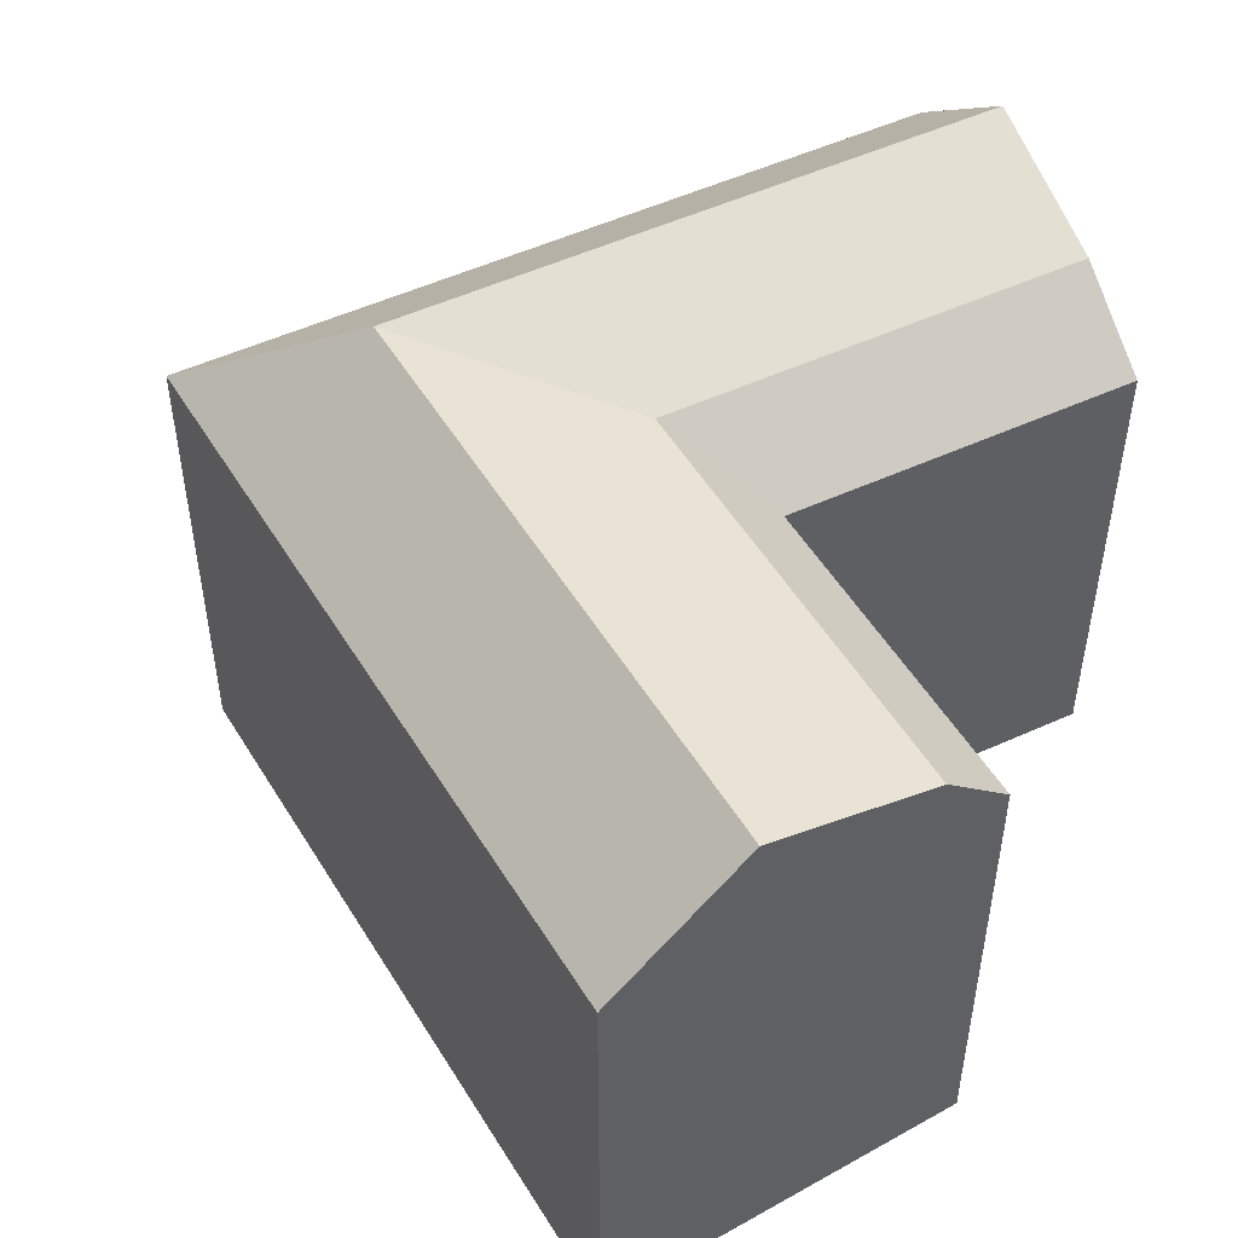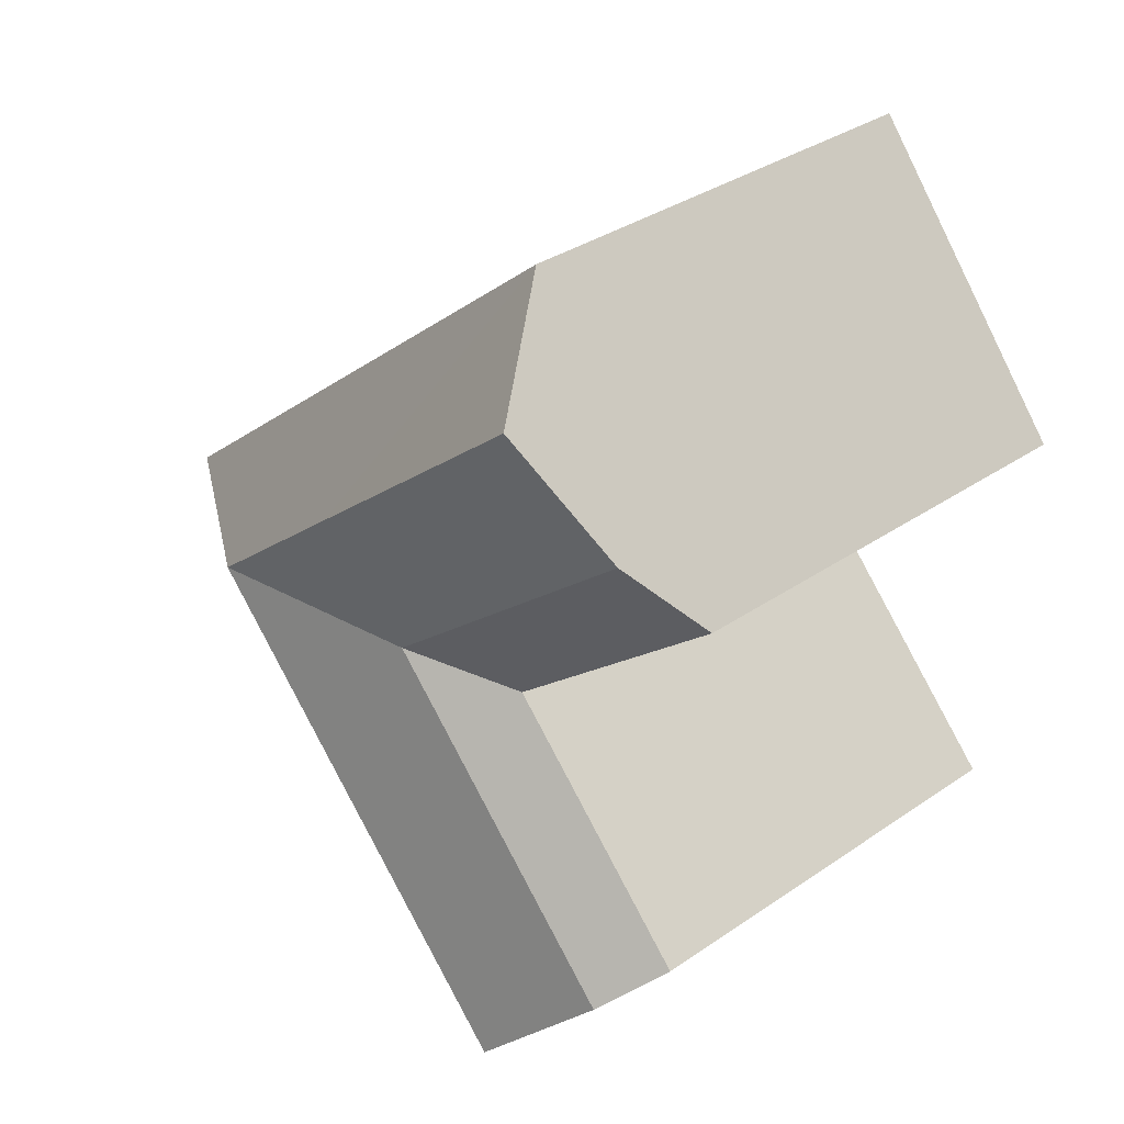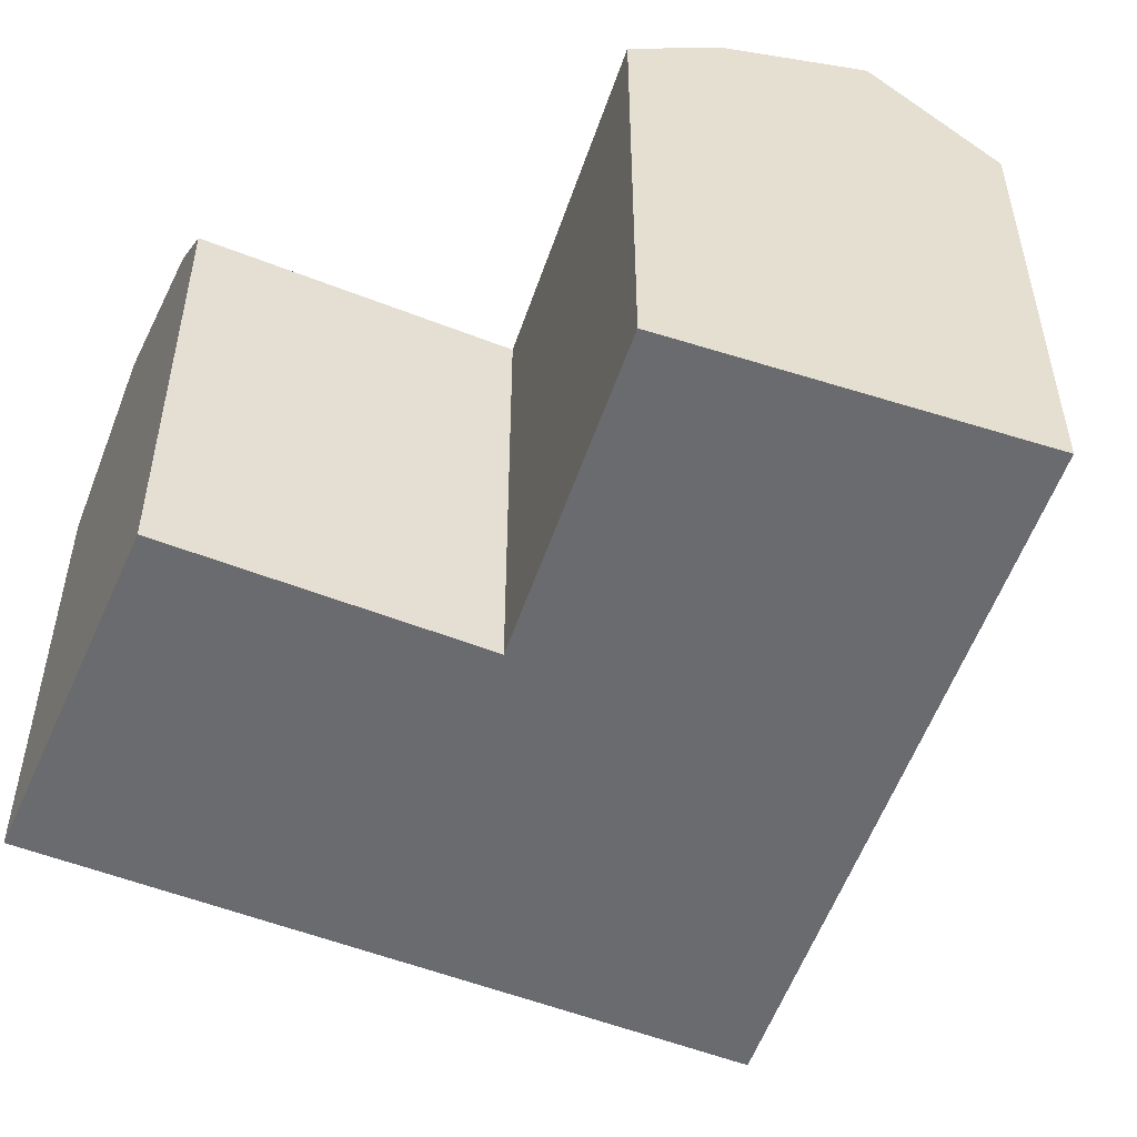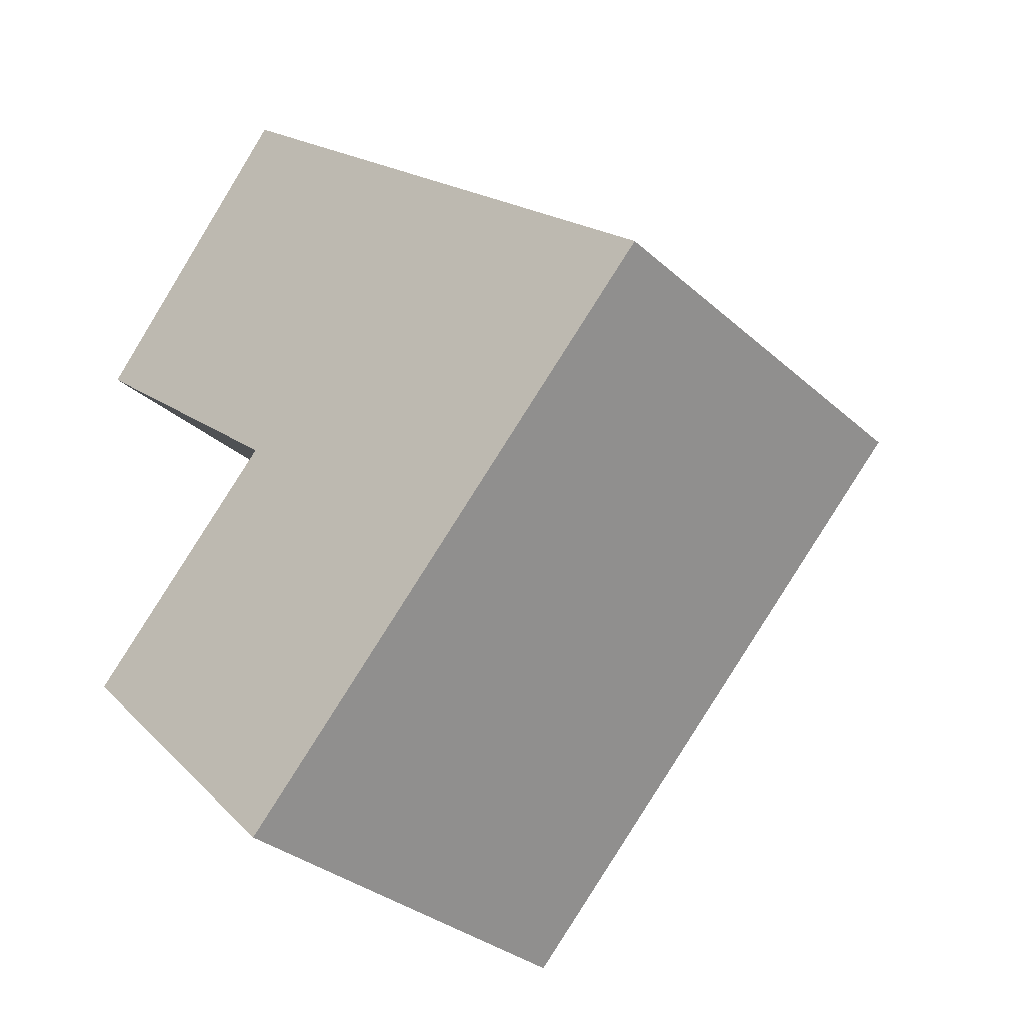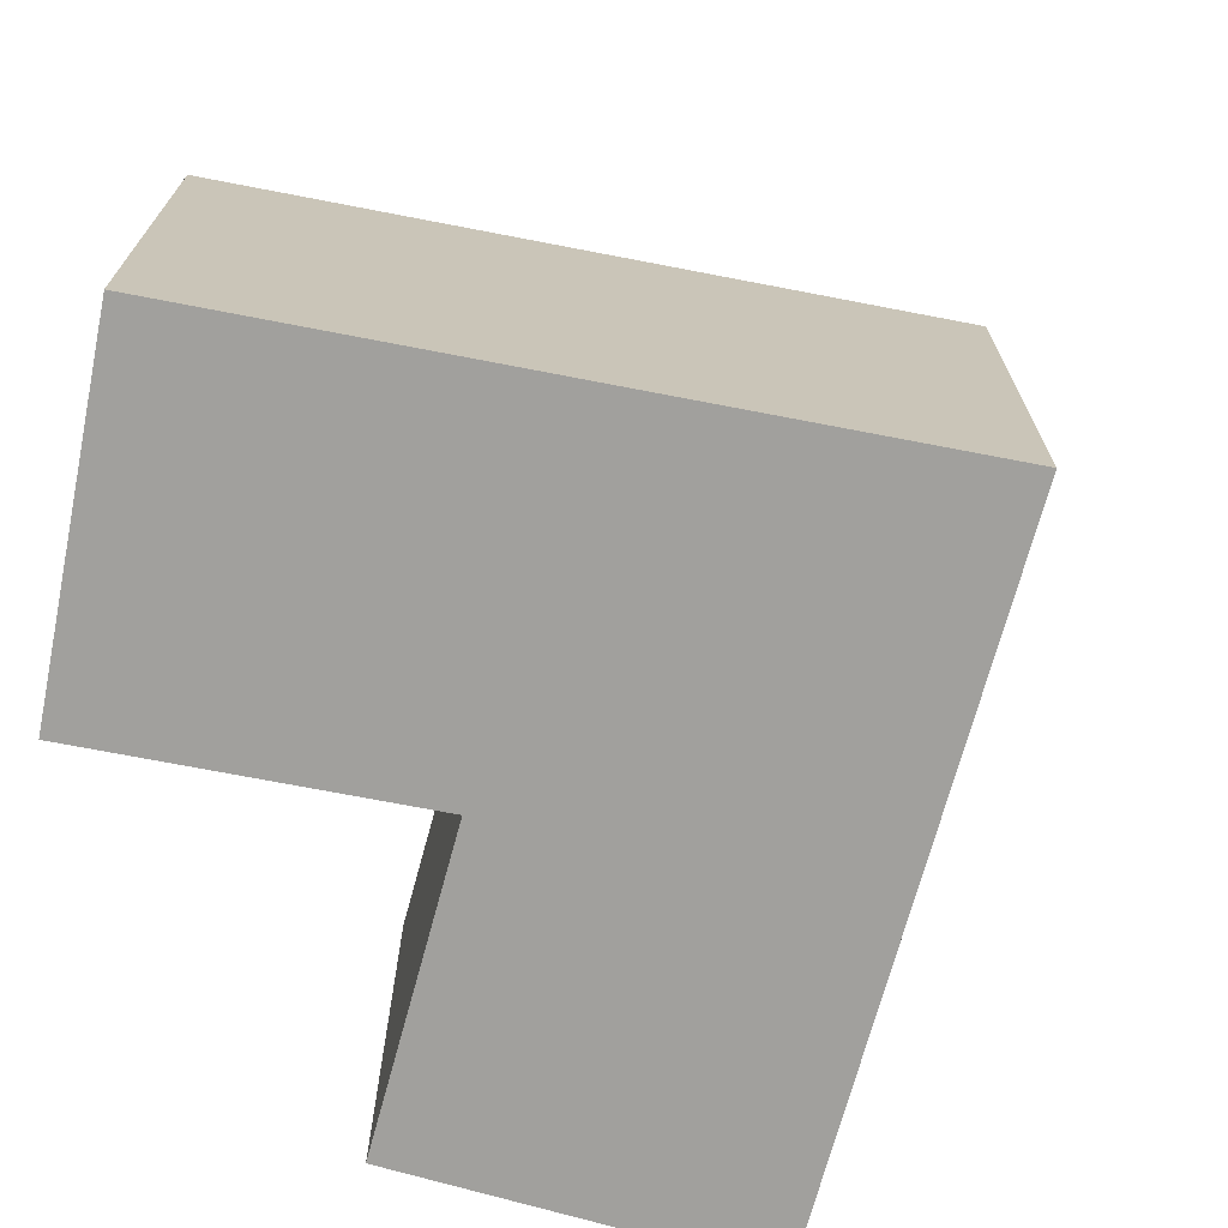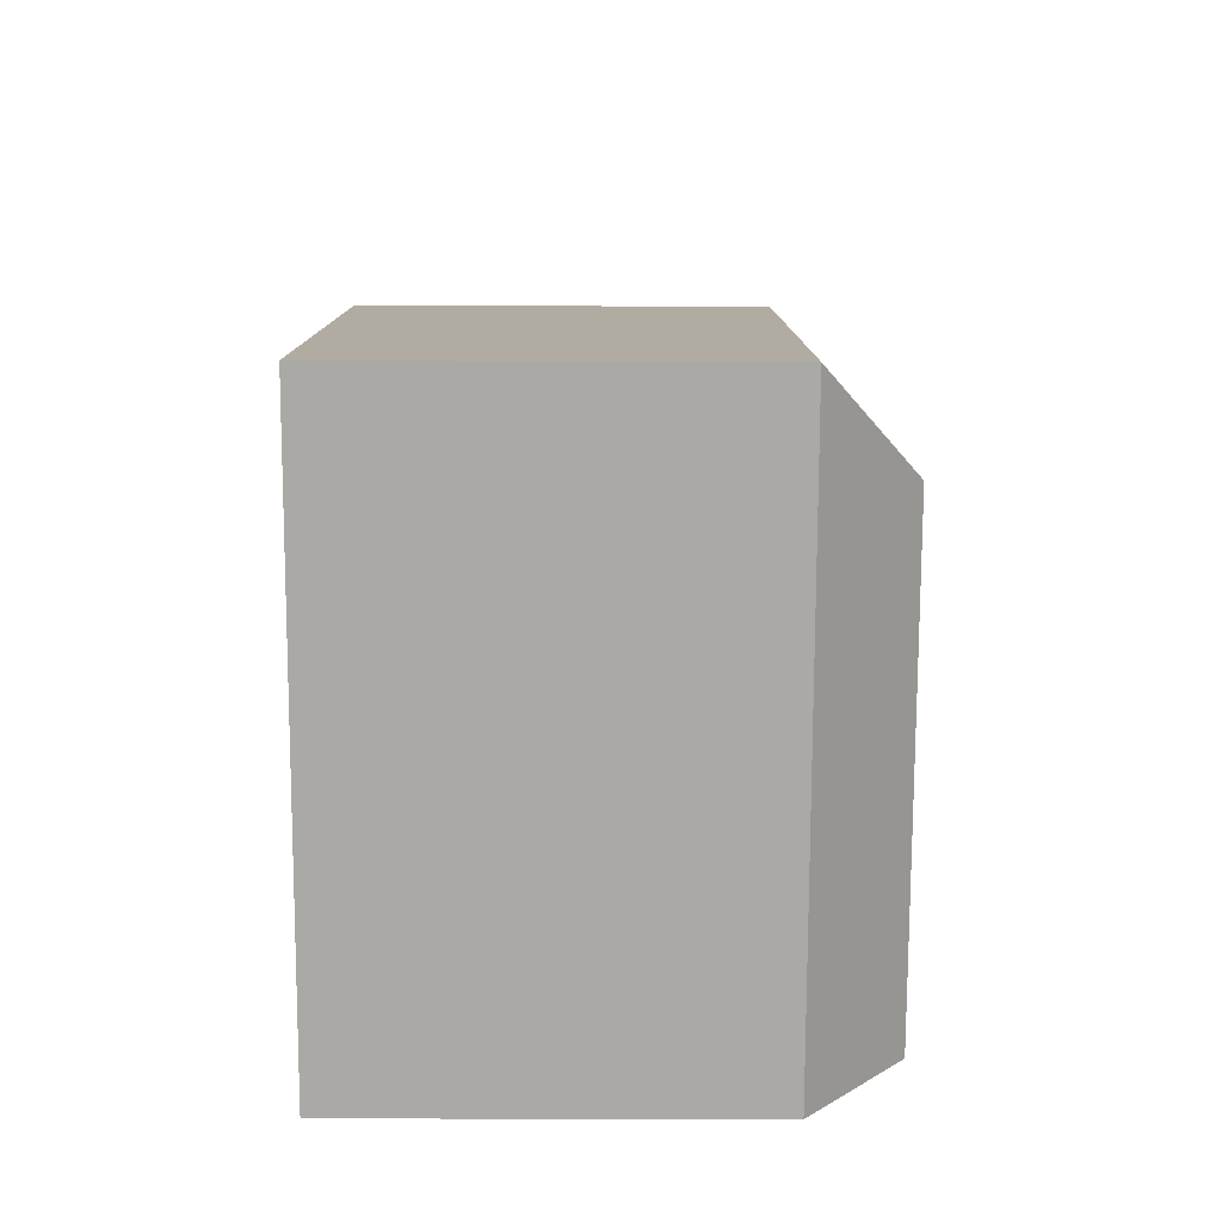
<metadata>
{"format":"obj","ext":"obj","renderer":"f3d","projection":"perspective","resolution":1024,"background":"white","views":[{"elev":52.0,"azim":-166.6,"up":"+Y"},{"elev":34.7,"azim":-132.5,"up":"+Z"},{"elev":-53.3,"azim":-68.9,"up":"+Y"},{"elev":-32.1,"azim":39.1,"up":"+Z"},{"elev":-71.6,"azim":28.7,"up":"+Y"},{"elev":-29.4,"azim":89.7,"up":"+Z"}]}
</metadata>
<code>
v  2.953 18.86 -17.25
v  15.41 20.53 -12.75
v  7.087 20.53 -21.36
v  10.88 18.86 -9.011
v  19.06 16.67 -15.78
v  10.45 16.67 -24.71
v  21.35 20.53 -6.592
v  28.02 16.67 -6.489
v  18.08 16.67 1.736
v  15.07 20.53 -1.391
v  13.13 18.86 -6.685
v  11.37 18.86 -5.227
v  9.124 16.67 -7.554
v  2.066 18.86 2.486
v  0.0003559 16.67 -0.0005286
v  5.446 20.53 6.557
v  8.222 16.67 9.899
v  1.333 16.67 -15.63
v  9.124 4.625e-16 -7.553
v  10.45 1.513e-15 -24.71
v  19.06 9.661e-16 -15.78
v  1.333 9.572e-16 -15.63
v  18.08 -1.063e-16 1.736
v  28.02 3.973e-16 -6.488
v  8.221 -6.062e-16 9.899
v  0 0 0
g defaultobject
f 1 2 3
f 2 1 4
f 3 5 6
f 5 3 2
f 7 5 2
f 5 7 8
f 9 7 10
f 7 9 8
f 11 2 4
f 2 11 7
f 10 11 12
f 11 10 7
f 13 11 4
f 11 13 12
f 13 14 12
f 14 13 15
f 12 16 10
f 16 12 14
f 10 17 9
f 17 10 16
f 18 4 1
f 4 18 13
f 19 20 21
f 20 19 22
f 21 23 19
f 23 21 24
f 19 25 26
f 25 19 23
f 13 22 19
f 22 13 18
f 18 20 22
f 20 18 6
f 6 18 1
f 6 1 3
f 20 5 21
f 5 20 6
f 21 8 24
f 8 21 5
f 24 9 23
f 9 24 8
f 17 26 25
f 26 17 15
f 15 17 16
f 15 16 14
f 15 19 26
f 19 15 13
f 23 17 25
f 17 23 9

</code>
